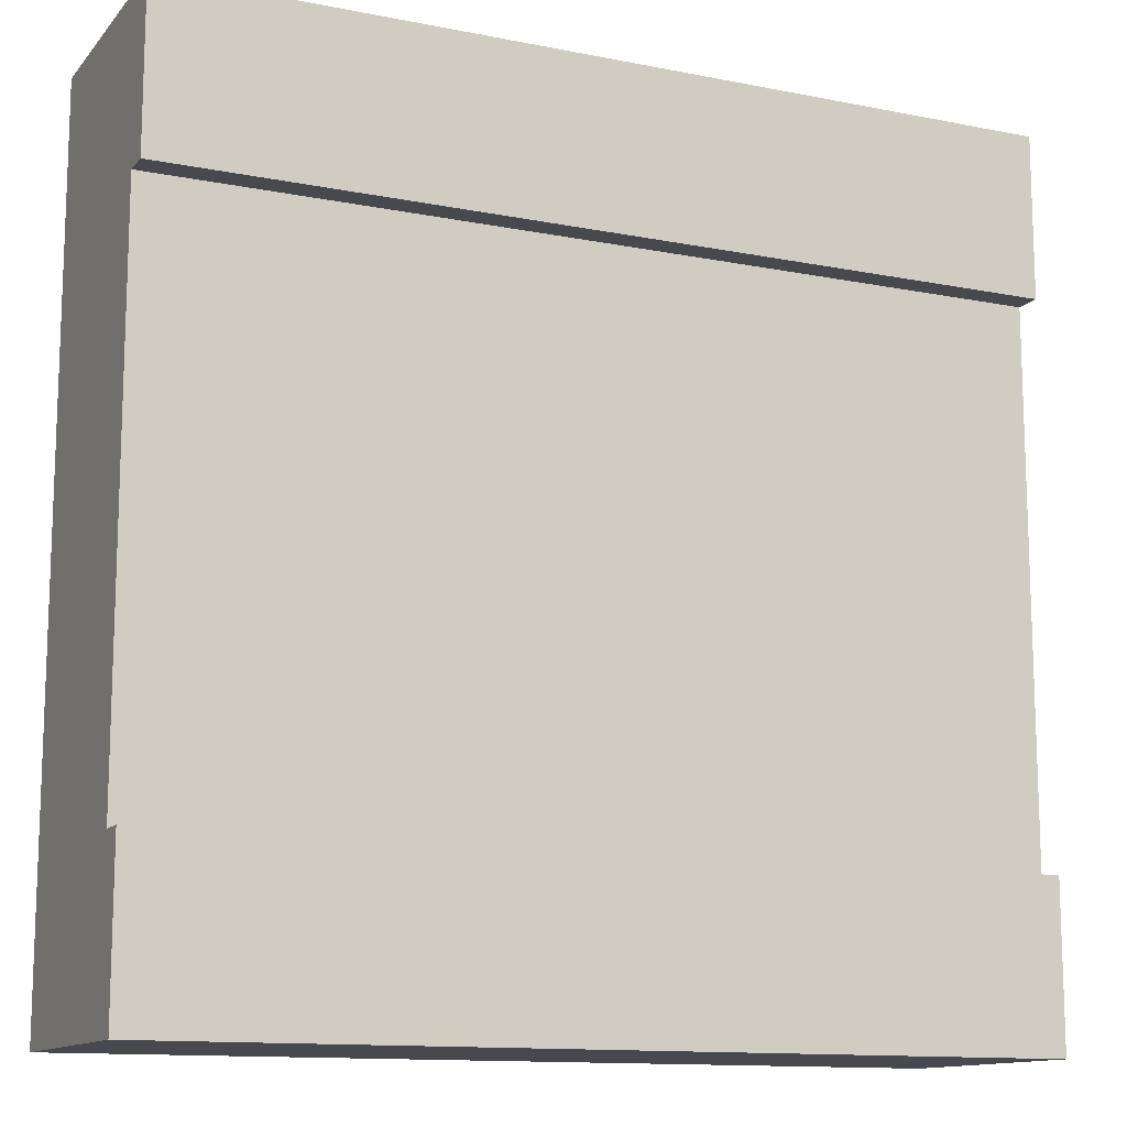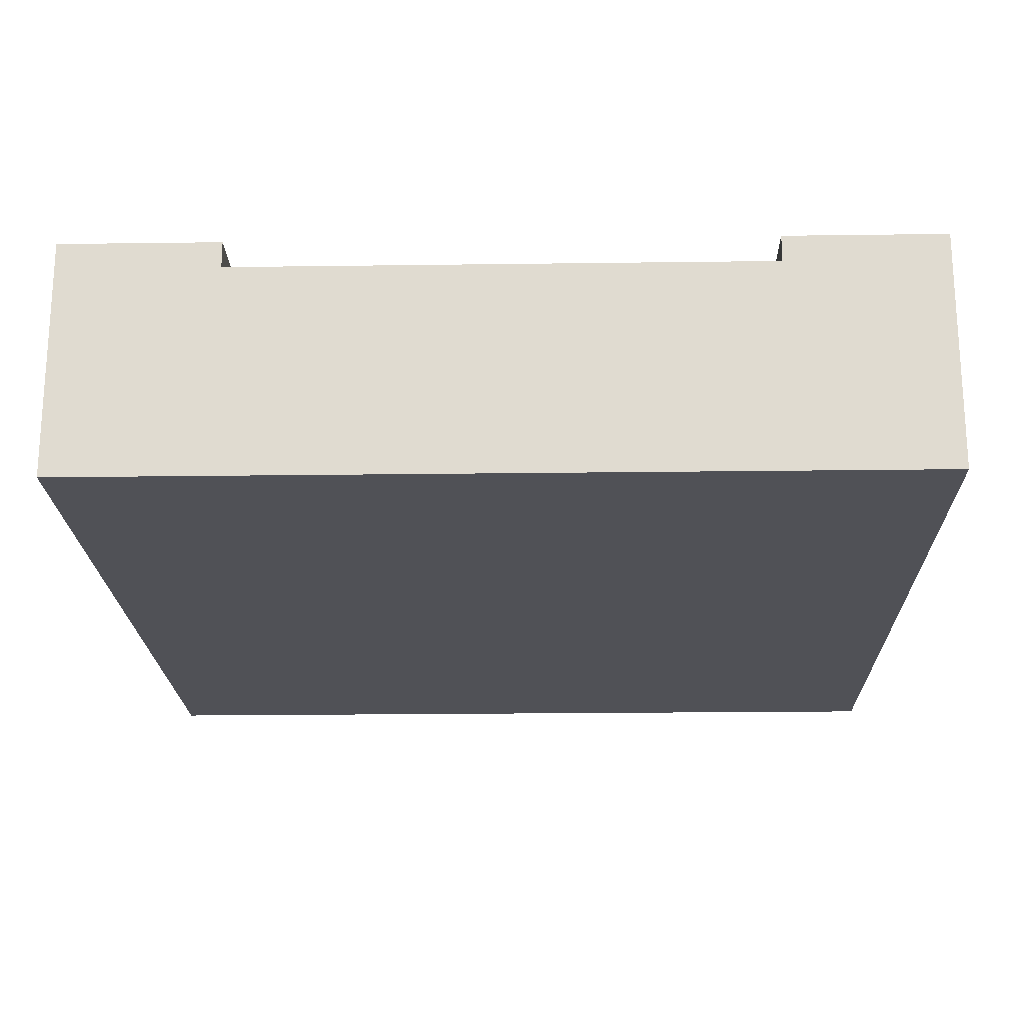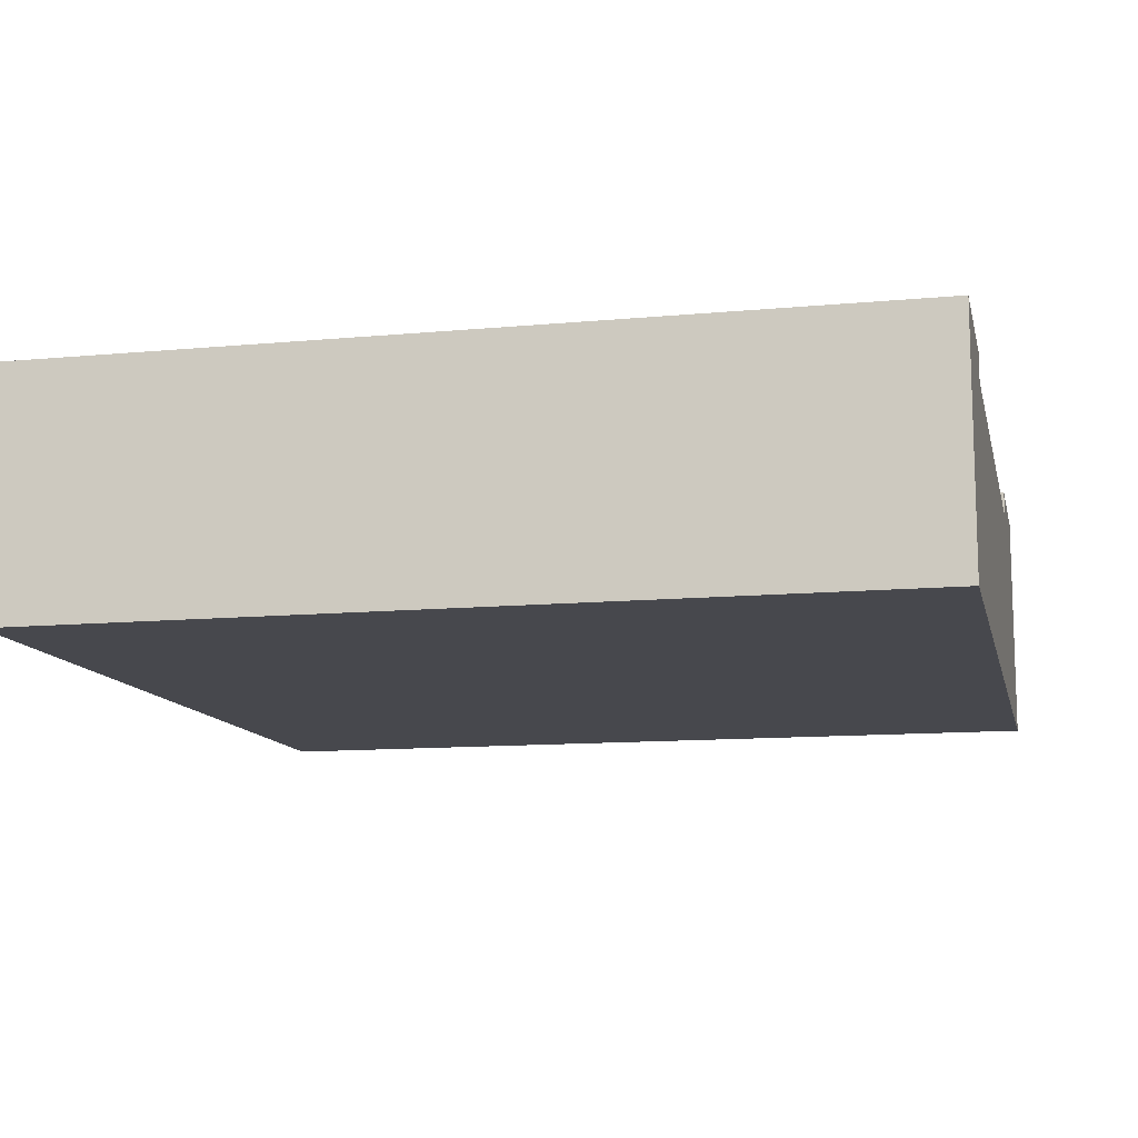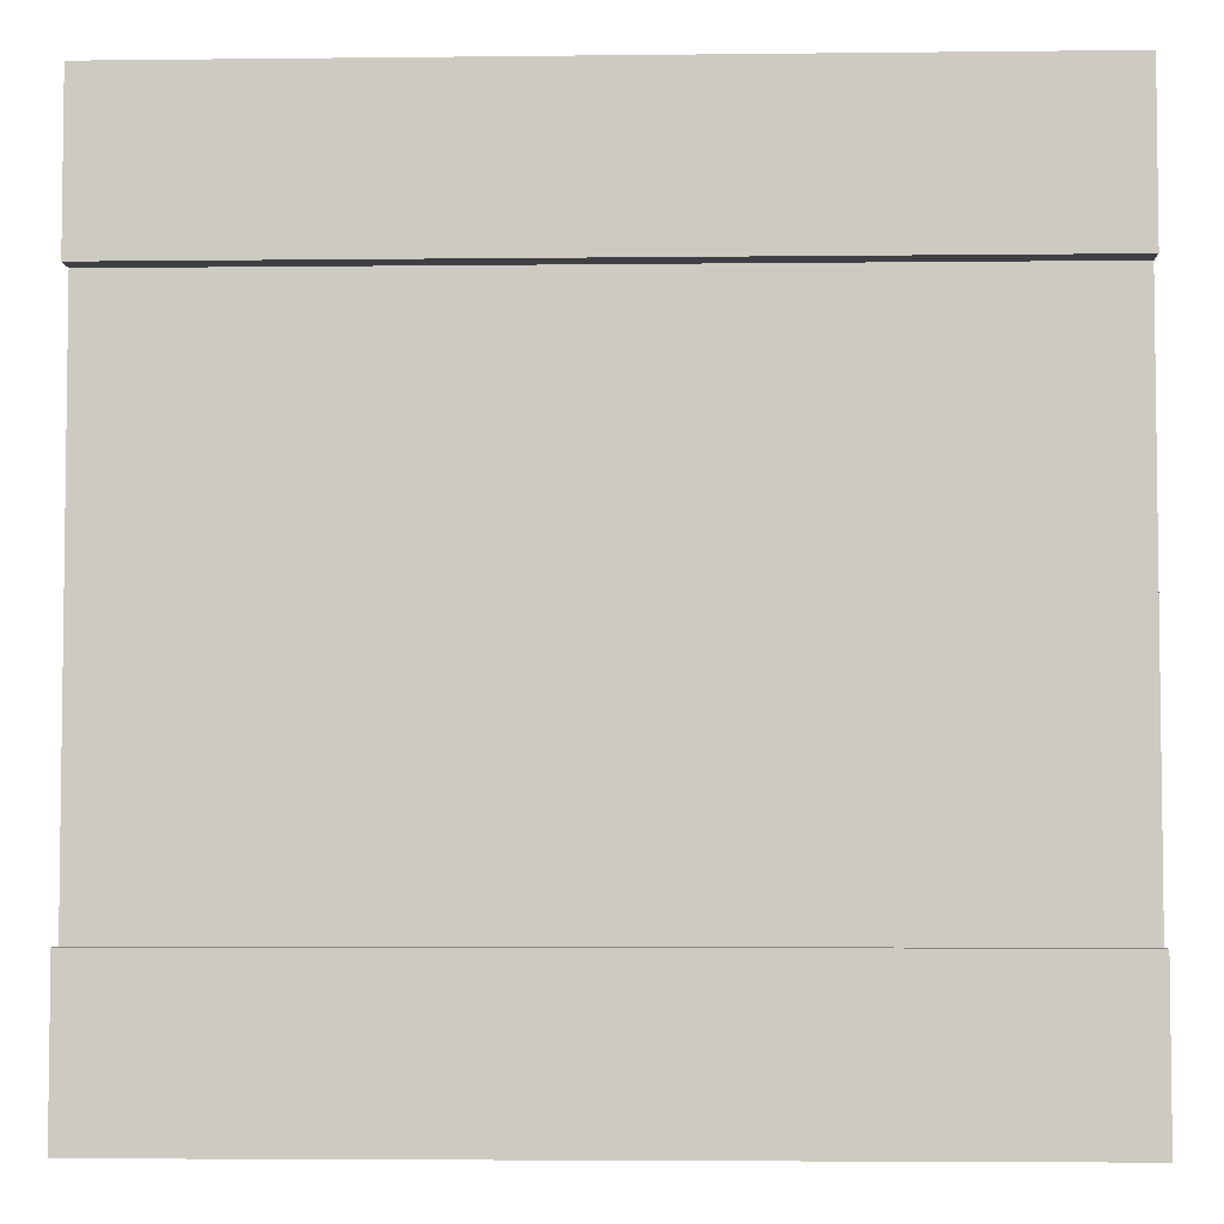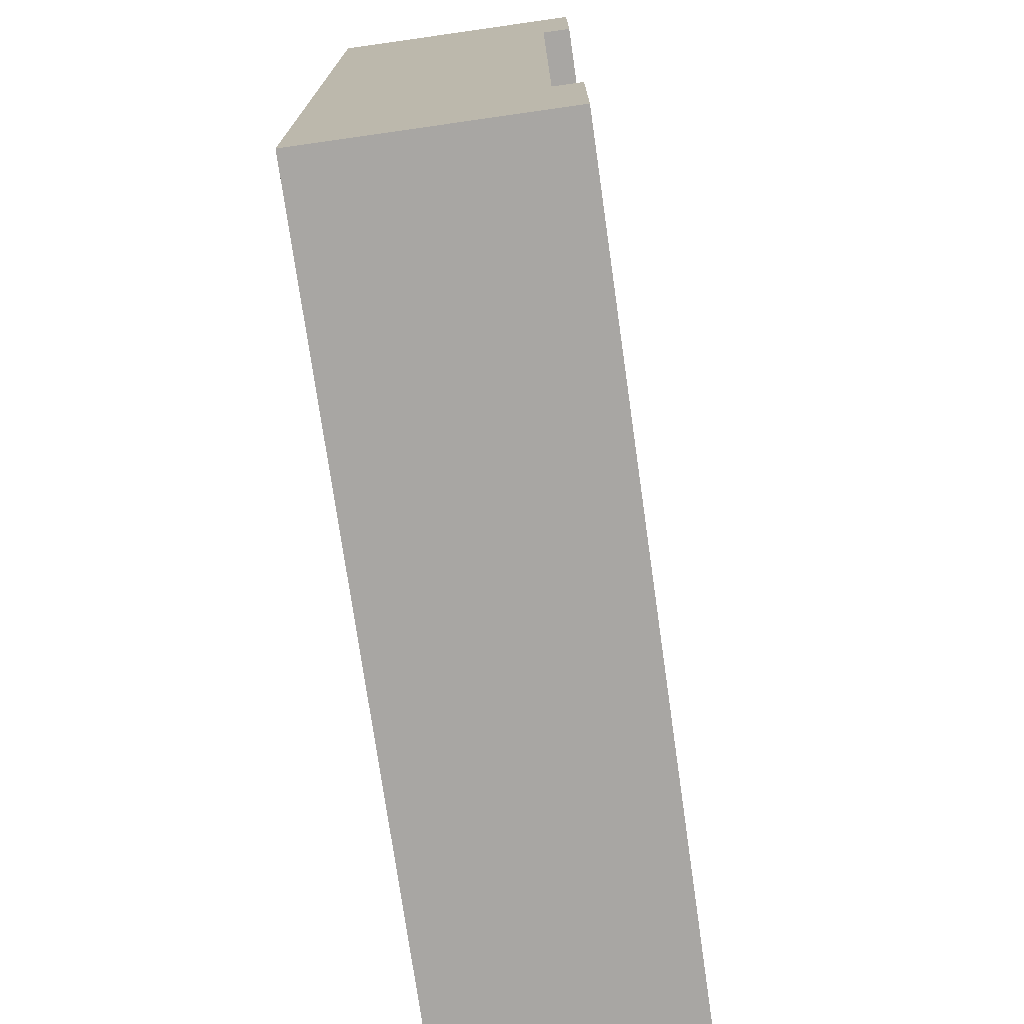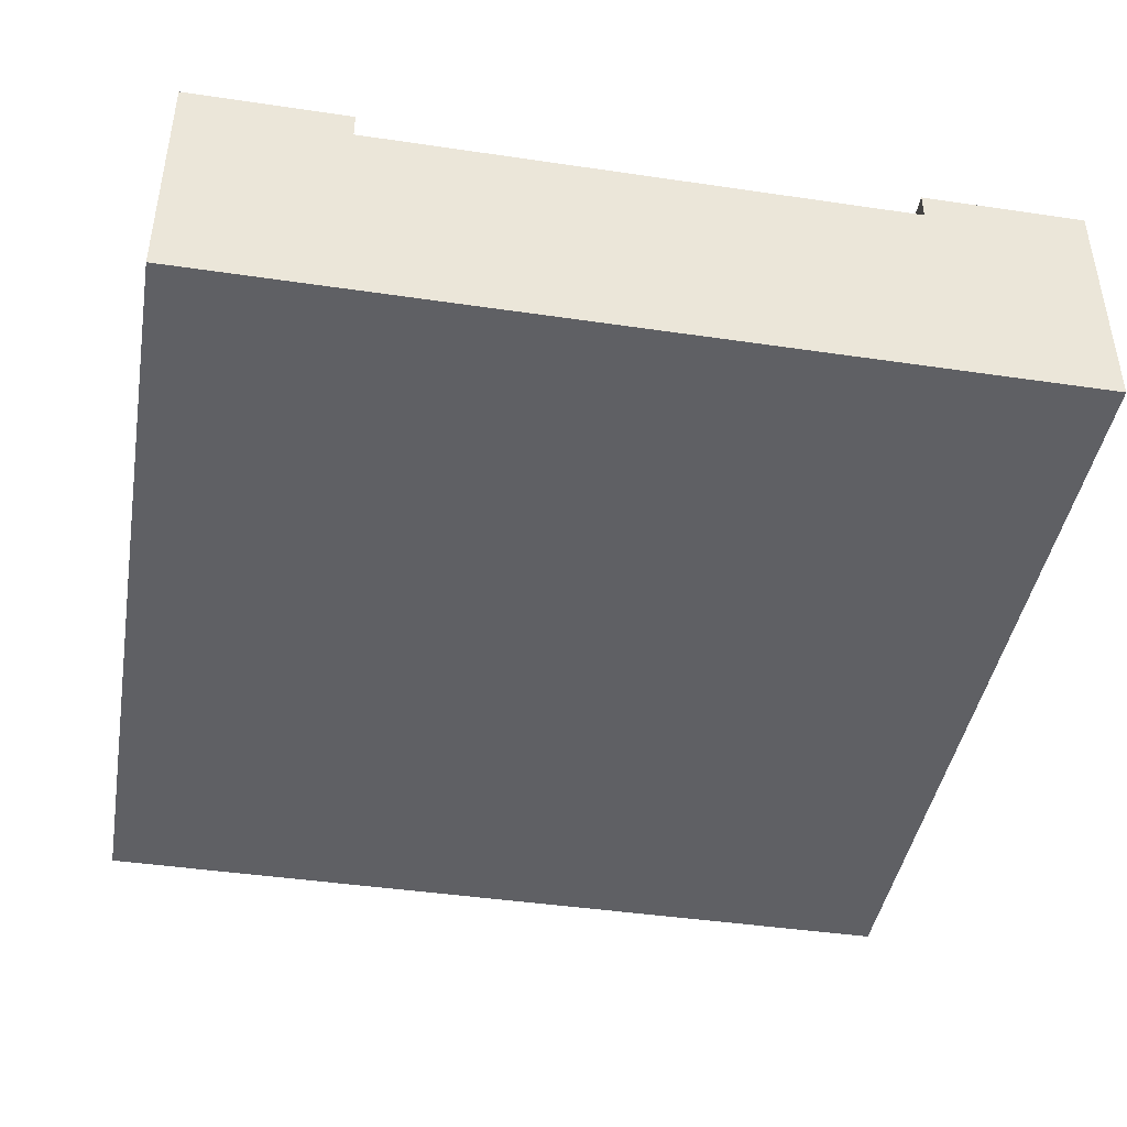
<metadata>
{"format":"obj","ext":"obj","renderer":"f3d","projection":"perspective","resolution":1024,"background":"white","views":[{"elev":-12.7,"azim":155.3,"up":"+Z"},{"elev":-20.3,"azim":91.4,"up":"+Y"},{"elev":-11.8,"azim":-167.4,"up":"+Y"},{"elev":-4.6,"azim":-177.9,"up":"+Z"},{"elev":-74.3,"azim":98.1,"up":"+Z"},{"elev":-43.2,"azim":80.1,"up":"+Y"}]}
</metadata>
<code>
o
v 9.1 0 -30.1
v 9.1 0 -33.3
v 9.1 0.8 -30.1
v 9.1 0.8 -30.7
v 9.1 0.8 -32.7
v 9.1 0.8 -33.3
v 9.1 0.9 -30.1
v 9.1 0.9 -30.7
v 9.1 0.9 -32.7
v 9.1 0.9 -33.3
v 12.3 0 -30.1
v 12.3 0 -33.3
v 12.3 0.8 -30.1
v 12.3 0.8 -30.7
v 12.3 0.8 -32.7
v 12.3 0.8 -33.3
v 12.3 0.9 -30.1
v 12.3 0.9 -30.7
v 12.3 0.9 -32.7
v 12.3 0.9 -33.3
v 9.1 0 -30.1
v 9.1 0.8 -30.1
v 9.1 0.9 -30.1
v 12.3 0 -30.1
v 12.3 0.8 -30.1
v 12.3 0.9 -30.1
v 9.1 0.8 -32.7
v 9.1 0.9 -32.7
v 12.3 0.8 -32.7
v 12.3 0.9 -32.7
v 9.1 0.8 -30.7
v 9.1 0.9 -30.7
v 12.3 0.8 -30.7
v 12.3 0.9 -30.7
v 9.1 0 -33.3
v 9.1 0.8 -33.3
v 9.1 0.9 -33.3
v 12.3 0 -33.3
v 12.3 0.8 -33.3
v 12.3 0.9 -33.3
v 9.1 0 -30.1
v 12.3 0 -30.1
v 9.1 0 -33.3
v 12.3 0 -33.3
v 9.1 0.8 -30.7
v 12.3 0.8 -30.7
v 9.1 0.8 -32.7
v 12.3 0.8 -32.7
v 9.1 0.9 -30.1
v 12.3 0.9 -30.1
v 9.1 0.9 -30.7
v 12.3 0.9 -30.7
v 9.1 0.9 -32.7
v 12.3 0.9 -32.7
v 9.1 0.9 -33.3
v 12.3 0.9 -33.3
f 3 2 1
f 4 2 3
f 5 2 4
f 6 2 5
f 7 4 3
f 8 4 7
f 9 6 5
f 10 6 9
f 11 12 13
f 13 12 14
f 14 12 15
f 15 12 16
f 13 14 17
f 17 14 18
f 15 16 19
f 19 16 20
f 24 22 21
f 25 23 22
f 25 22 24
f 26 23 25
f 29 28 27
f 30 28 29
f 31 32 33
f 33 32 34
f 35 36 38
f 36 37 39
f 38 36 39
f 39 37 40
f 43 42 41
f 44 42 43
f 45 46 47
f 47 46 48
f 49 50 51
f 51 50 52
f 53 54 55
f 55 54 56

</code>
